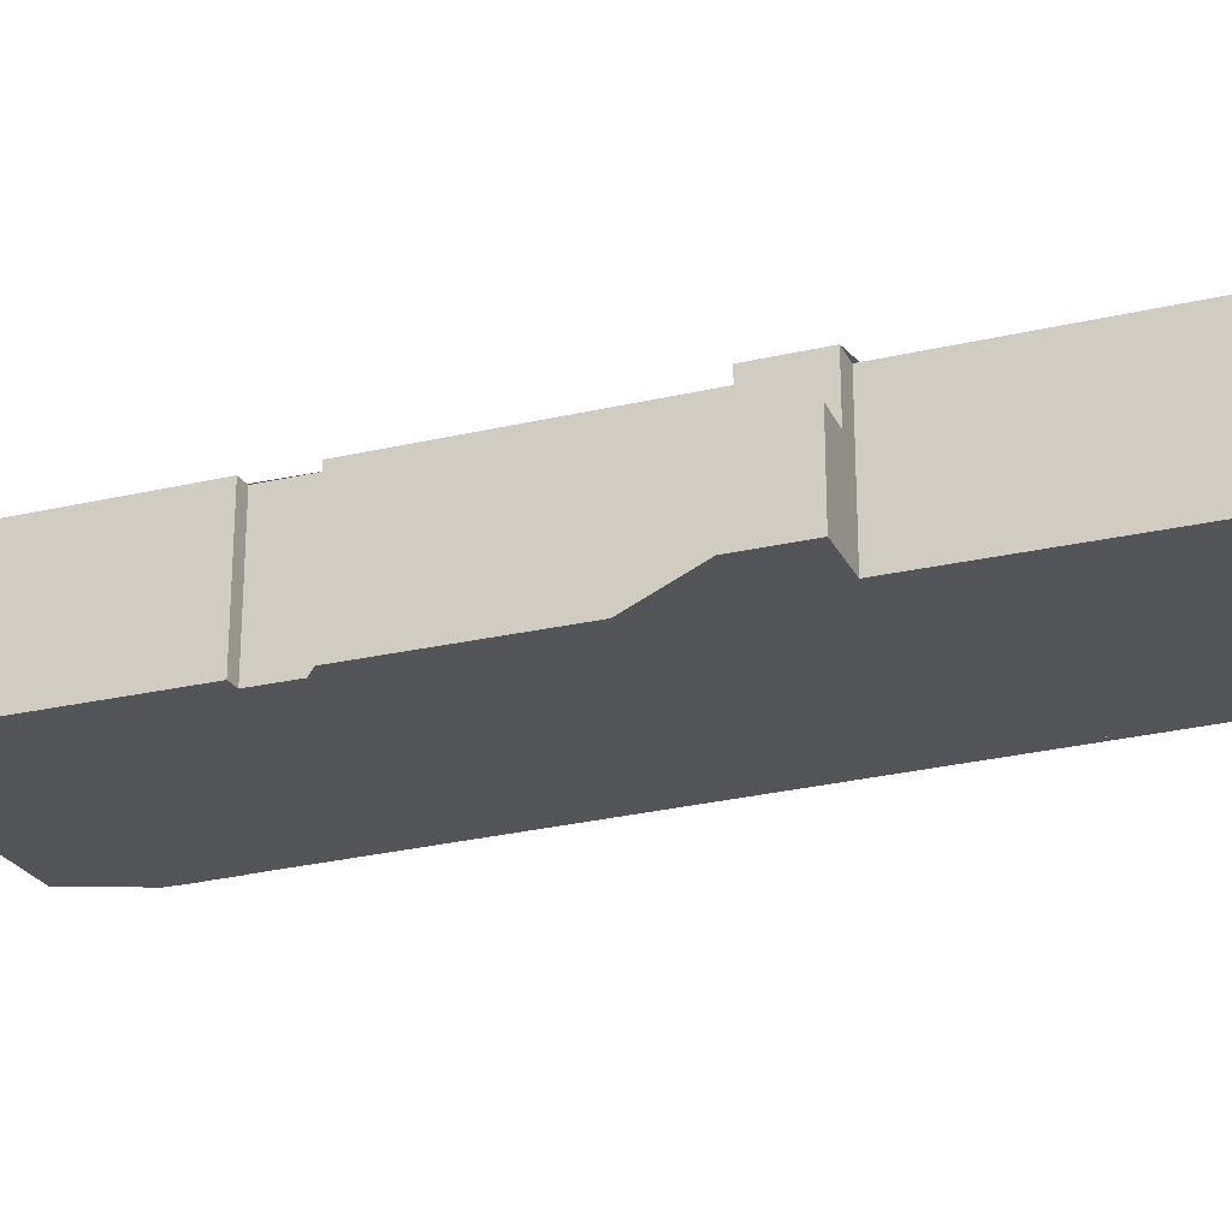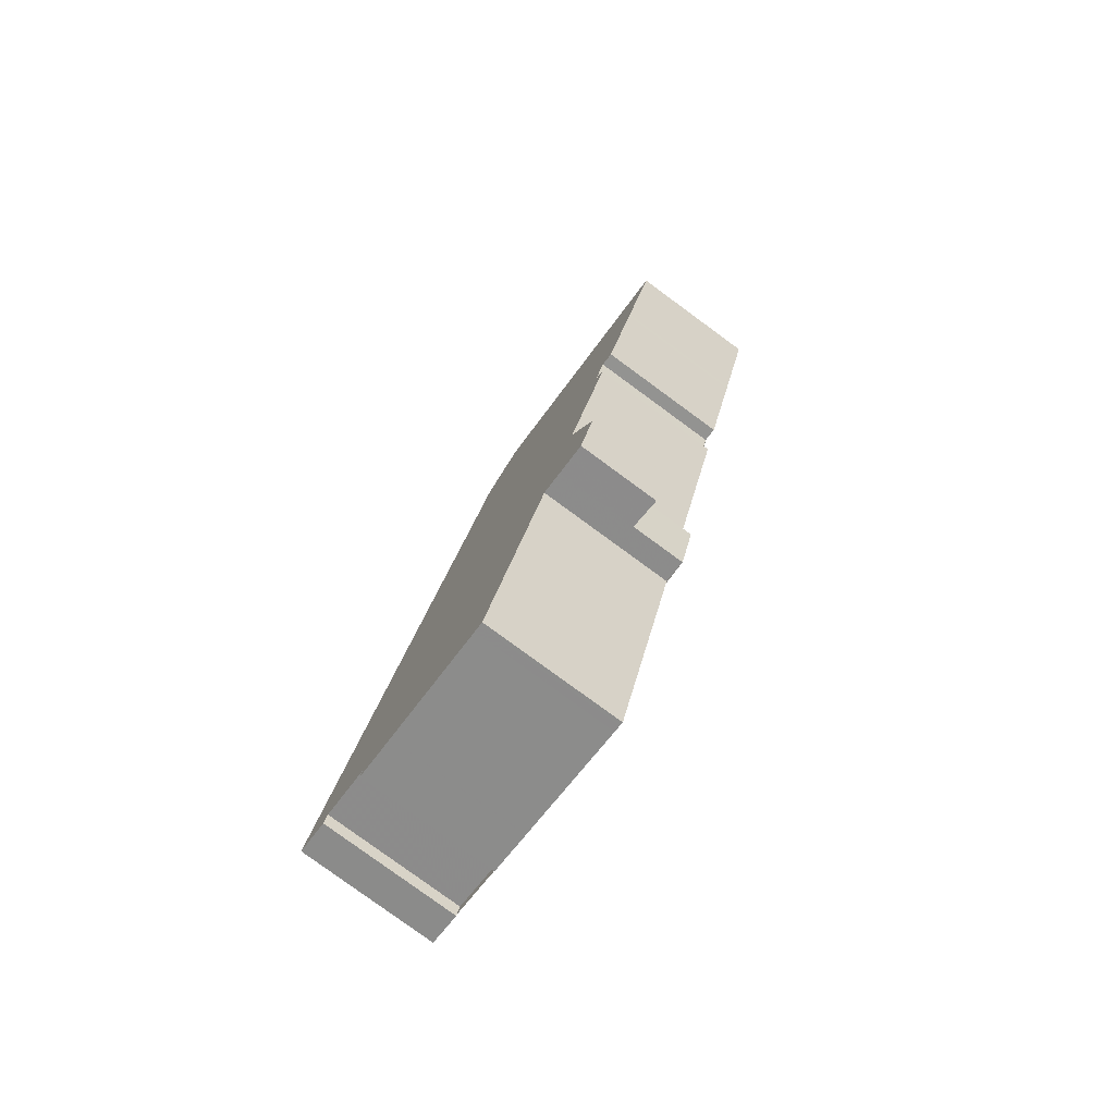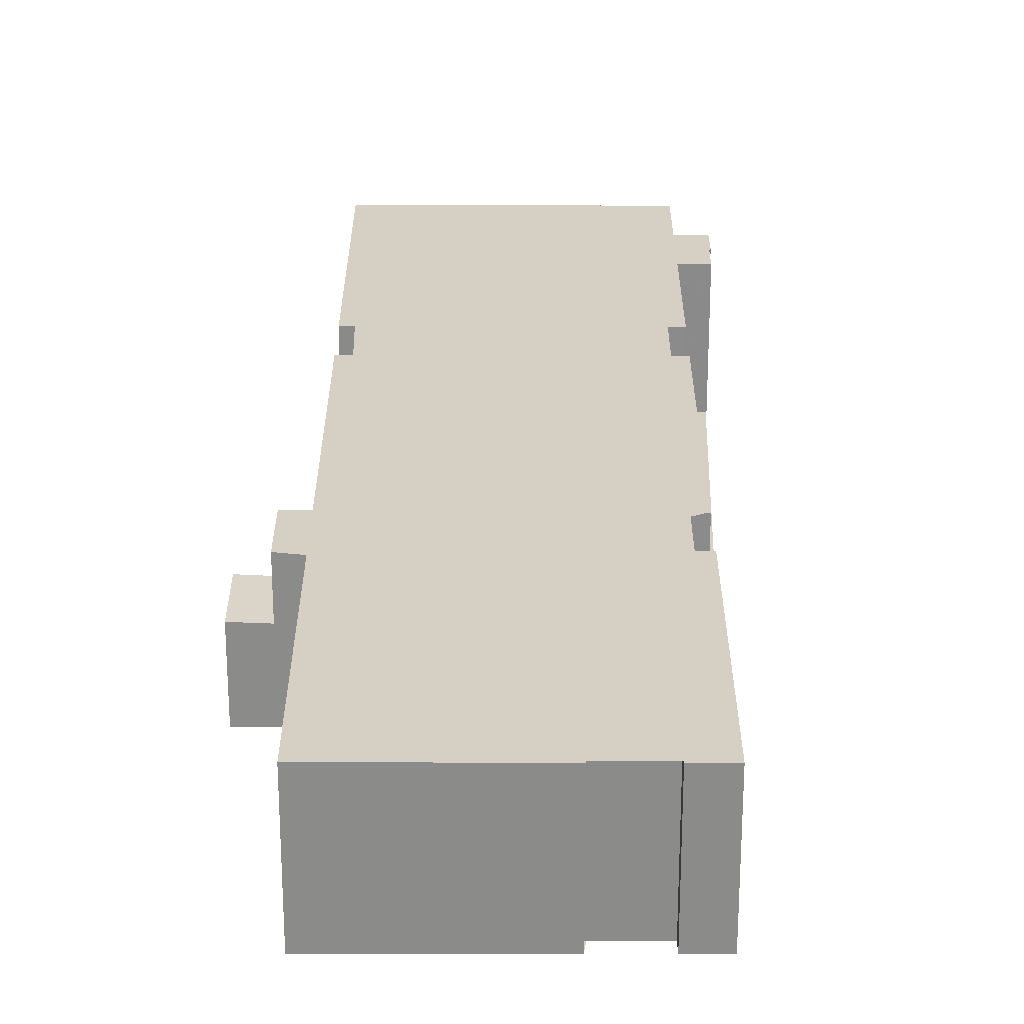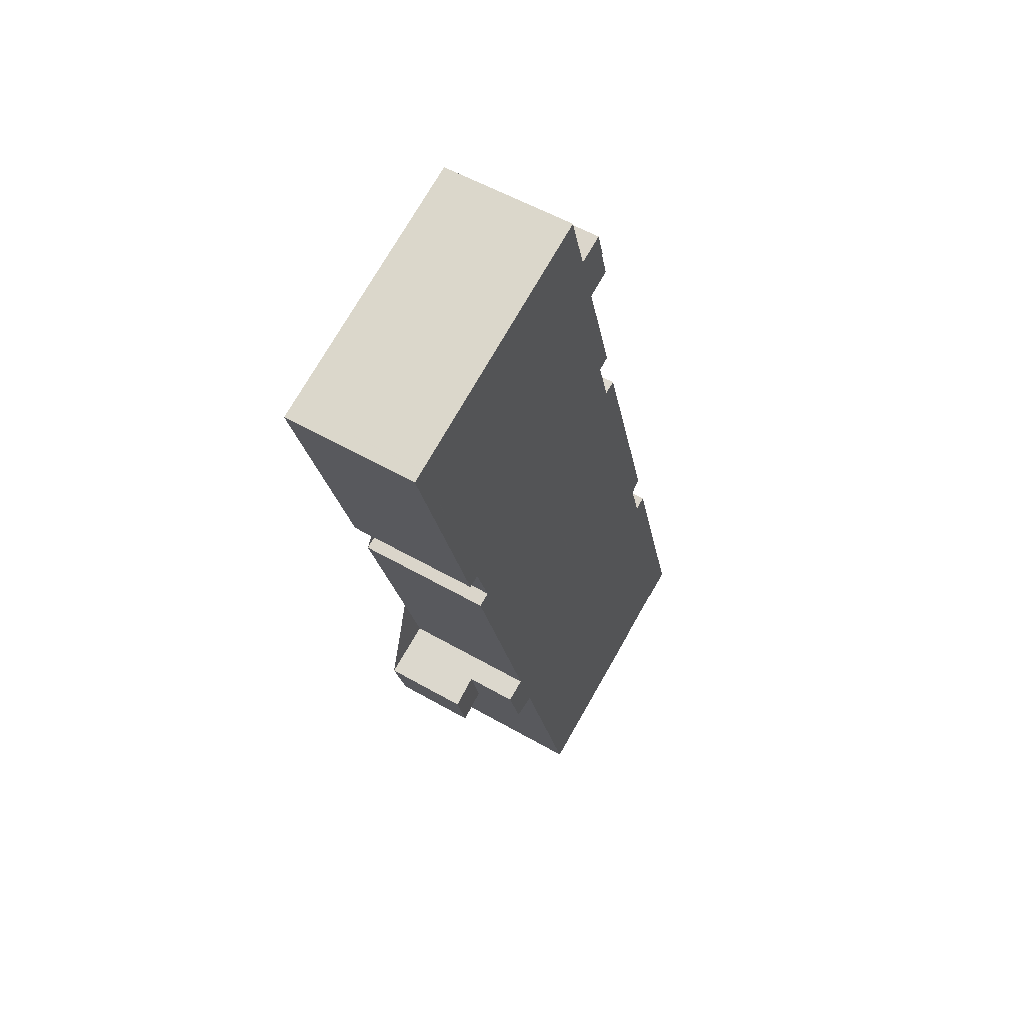
<metadata>
{"format":"obj","ext":"obj","renderer":"f3d","projection":"perspective","resolution":1024,"background":"white","views":[{"elev":-24.5,"azim":-51.8,"up":"+Z"},{"elev":-80.0,"azim":-126.2,"up":"+Y"},{"elev":26.3,"azim":17.1,"up":"+Z"},{"elev":54.1,"azim":-58.5,"up":"+Y"}]}
</metadata>
<code>
v -388.1 -2781 4.718
v -387.1 -2780 4.715
v -386.8 -2782 4.715
v -386.8 -2782 4.715
v -386.5 -2783 4.715
v -387.4 -2783 4.719
v -386 -2788 4.72
v -386.5 -2788 4.721
v -385.9 -2790 4.722
v -385.4 -2789 4.72
v -382.6 -2799 4.722
v -383.1 -2799 4.724
v -382.5 -2801 4.724
v -382 -2800 4.723
v -379.2 -2810 4.725
v -380.4 -2810 4.729
v -380.6 -2810 4.729
v -382.5 -2810 4.735
v -382.3 -2811 4.735
v -388.4 -2812 4.755
v -391.2 -2803 4.753
v -391.8 -2801 4.752
v -394.6 -2792 4.75
v -394.1 -2792 4.749
v -394.7 -2790 4.748
v -395.2 -2790 4.75
v -398 -2781 4.748
v -388.8 -2778 4.717
v -393.1 -2804 2.897
v -393.7 -2802 2.997
v -386.5 -2788 4.721
v -395.3 -2790 4.75
v -386.9 -2812 4.75
v -392.8 -2789 4.742
v -395.2 -2780 4.738
v -379.4 -2810 4.725
v -382.2 -2801 4.723
v -382.7 -2799 4.723
v -385.5 -2789 4.72
v -386.1 -2788 4.72
v -388.9 -2778 4.718
v -392.6 -2802 4.755
v -392 -2804 4.756
v -392 -2804 3.939
v -392.6 -2802 3.954
v -392.6 -2802 2.949
v -392 -2804 2.849
v -388.3 -2812 4.755
v -394.5 -2792 4.75
v -395.1 -2790 4.749
v -395.1 -2790 4.749
v -397.9 -2781 4.747
v -383.9 -2811 4.74
v -390.6 -2789 4.735
v -393.4 -2780 4.733
v -397.9 -2781 4.747
v -398 -2781 4.748
v -393.4 -2780 4.733
v -395.1 -2780 4.738
v -388.8 -2778 4.718
v -388.9 -2778 4.718
v -386.9 -2783 4.717
v -387.6 -2781 4.716
v -396.6 -2786 4.749
v -396.5 -2786 4.748
v -393.9 -2785 4.74
v -392 -2784 4.734
v -386.8 -2783 4.717
v -386.5 -2783 4.715
v -387.5 -2783 4.719
v -387.4 -2783 4.719
v -396.6 -2786 4.749
v -396.5 -2786 4.748
v -394 -2785 4.74
v -392 -2784 4.734
v -386.9 -2783 4.717
v -386.5 -2783 4.715
v -387.5 -2783 4.719
v -392.1 -2784 4.734
v -392.2 -2784 4.734
v -393.5 -2780 4.733
v -383.9 -2811 4.74
v -390.7 -2789 4.735
v -393.5 -2780 4.733
v -392.2 -2792 4.743
v -390.1 -2791 4.736
v -390 -2791 4.735
v -394.1 -2792 4.749
v -385.5 -2790 4.72
v -385.4 -2789 4.72
v -394.8 -2790 4.748
v -394.8 -2790 4.748
v -396.2 -2786 4.747
v -396.2 -2785 4.747
v -397.6 -2781 4.746
v -388 -2812 4.754
v -394.2 -2792 4.749
v -397.6 -2781 4.746
v -394.8 -2790 4.749
v -394.9 -2790 4.748
v -396.2 -2786 4.747
v -396.2 -2785 4.747
v -396.7 -2784 4.747
v -388 -2812 4.754
v -394.2 -2792 4.749
v -397.5 -2781 4.746
v -397.6 -2781 4.746
v -392.8 -2797 4.75
v -392.8 -2797 4.75
v -393.1 -2797 4.751
v -391.1 -2796 4.744
v -388.8 -2795 4.737
v -393.2 -2797 4.751
v -388.7 -2795 4.736
v -384.2 -2794 4.721
v -384.1 -2794 4.721
v -391.4 -2801 4.751
v -391.4 -2801 4.751
v -391.7 -2801 4.752
v -389.9 -2801 4.746
v -387.3 -2800 4.738
v -393.7 -2802 2.997
v -393.2 -2802 2.972
v -391.8 -2801 4.752
v -387.3 -2800 4.737
v -382.8 -2798 4.723
v -382.7 -2798 4.722
v -392 -2804 2.849
v -392.6 -2802 2.949
v -392 -2804 4.756
v -392.6 -2802 4.755
v -393.6 -2802 2.99
v -393.6 -2802 2.99
v -392.9 -2804 2.89
v -390.7 -2803 4.752
v -390.7 -2803 4.752
v -391 -2804 4.753
v -389.3 -2803 4.747
v -386.6 -2802 4.738
v -391.1 -2804 4.753
v -386.5 -2802 4.738
v -382 -2801 4.723
v -381.9 -2801 4.723
v -389.4 -2808 4.753
v -389.3 -2808 4.753
v -389.6 -2808 4.754
v -388.1 -2808 4.748
v -385.3 -2807 4.739
v -389.8 -2808 4.754
v -385.2 -2807 4.739
v -380.7 -2805 4.724
v -380.6 -2805 4.724
v -388.1 -2812 4.754
v -388 -2812 4.754
v -388.3 -2812 4.755
v -386.9 -2812 4.75
v -383.9 -2811 4.74
v -388.4 -2812 4.755
v -383.9 -2811 4.74
v -379.4 -2810 4.725
v -379.3 -2810 4.725
v -382.4 -2811 4.735
v -380.4 -2810 4.729
v -387.6 -2781 4.716
v -388.1 -2781 4.718
v -388.1 -2781 0
v -387.6 -2781 0
v -386.8 -2782 4.715
v -387.1 -2780 4.715
v -387.1 -2780 0
v -386.8 -2782 0
v -386.8 -2782 4.715
v -386.8 -2782 4.715
v -386.8 -2782 0
v -386.8 -2782 0
v -386.5 -2783 4.715
v -386.8 -2782 4.715
v -386.8 -2782 0
v -386.5 -2783 0
v -386.8 -2783 4.717
v -386.5 -2783 4.715
v -386.5 -2783 0
v -386.8 -2783 0
v -387.4 -2783 4.719
v -387.4 -2783 4.719
v -387.4 -2783 0
v -387.4 -2783 -8.882e-16
v -386.1 -2788 4.72
v -386 -2788 4.72
v -386 -2788 0
v -386.1 -2788 0
v -386.5 -2788 4.721
v -386.5 -2788 4.721
v -386.5 -2788 8.882e-16
v -386.5 -2788 0
v -385.5 -2789 4.72
v -385.9 -2790 4.722
v -385.9 -2790 0
v -385.5 -2789 0
v -385.4 -2789 4.72
v -385.4 -2789 4.72
v -385.4 -2789 0
v -385.4 -2789 0
v -382.7 -2799 4.723
v -382.6 -2799 4.722
v -382.6 -2799 0
v -382.7 -2799 0
v -382.5 -2801 4.724
v -383.1 -2799 4.724
v -383.1 -2799 0
v -382.5 -2801 0
v -382.2 -2801 4.723
v -382.5 -2801 4.724
v -382.5 -2801 0
v -382.2 -2801 0
v -381.9 -2801 4.723
v -382 -2800 4.723
v -382 -2800 0
v -381.9 -2801 0
v -379.4 -2810 4.725
v -379.2 -2810 4.725
v -379.2 -2810 0
v -379.4 -2810 0
v -380.4 -2810 4.729
v -380.4 -2810 4.729
v -380.4 -2810 0
v -380.4 -2810 0
v -382.5 -2810 4.735
v -380.6 -2810 4.729
v -380.6 -2810 0
v -382.5 -2810 0
v -382.4 -2811 4.735
v -382.5 -2810 4.735
v -382.5 -2810 0
v -382.4 -2811 0
v -383.9 -2811 4.74
v -382.3 -2811 4.735
v -382.3 -2811 0
v -383.9 -2811 0
v -388.4 -2812 4.755
v -388.4 -2812 4.755
v -388.4 -2812 0
v -388.4 -2812 0
v -392 -2804 4.756
v -391.2 -2803 4.753
v -391.2 -2803 0
v -392 -2804 0
v -391.8 -2801 4.752
v -391.8 -2801 4.752
v -391.8 -2801 0
v -391.8 -2801 8.882e-16
v -394.5 -2792 4.75
v -394.6 -2792 4.75
v -394.6 -2792 0
v -394.5 -2792 0
v -394.1 -2792 4.749
v -394.1 -2792 4.749
v -394.1 -2792 0
v -394.1 -2792 0
v -394.8 -2790 4.748
v -394.7 -2790 4.748
v -394.7 -2790 0
v -394.8 -2790 0
v -395.3 -2790 4.75
v -395.2 -2790 4.75
v -395.2 -2790 0
v -395.3 -2790 0
v -397.9 -2781 4.747
v -398 -2781 4.748
v -398 -2781 0
v -397.9 -2781 0
v -388.8 -2778 4.718
v -388.8 -2778 4.717
v -388.8 -2778 0
v -388.8 -2778 0
v -393.7 -2802 2.997
v -393.1 -2804 2.897
v -393.1 -2804 -4.441e-16
v -393.7 -2802 4.441e-16
v -393.6 -2802 2.99
v -393.7 -2802 2.997
v -393.7 -2802 0
v -393.6 -2802 -4.441e-16
v -385.9 -2790 4.722
v -386.5 -2788 4.721
v -386.5 -2788 0
v -385.9 -2790 0
v -396.6 -2786 4.749
v -395.3 -2790 4.75
v -395.3 -2790 0
v -396.6 -2786 0
v -388 -2812 4.754
v -386.9 -2812 4.75
v -386.9 -2812 0
v -388 -2812 0
v -393.5 -2780 4.733
v -395.2 -2780 4.738
v -395.2 -2780 0
v -393.5 -2780 0
v -380.4 -2810 4.729
v -379.4 -2810 4.725
v -379.4 -2810 0
v -380.4 -2810 0
v -382 -2800 4.723
v -382.2 -2801 4.723
v -382.2 -2801 0
v -382 -2800 0
v -383.1 -2799 4.724
v -382.7 -2799 4.723
v -382.7 -2799 0
v -383.1 -2799 0
v -385.4 -2789 4.72
v -385.5 -2789 4.72
v -385.5 -2789 0
v -385.4 -2789 0
v -386.5 -2788 4.721
v -386.1 -2788 4.72
v -386.1 -2788 0
v -386.5 -2788 8.882e-16
v -388.8 -2778 4.717
v -388.9 -2778 4.718
v -388.9 -2778 0
v -388.8 -2778 0
v -388.4 -2812 4.755
v -388.3 -2812 4.755
v -388.3 -2812 0
v -388.4 -2812 0
v -394.2 -2792 4.749
v -394.5 -2792 4.75
v -394.5 -2792 0
v -394.2 -2792 0
v -395.2 -2790 4.75
v -395.1 -2790 4.749
v -395.1 -2790 0
v -395.2 -2790 0
v -397.6 -2781 4.746
v -397.9 -2781 4.747
v -397.9 -2781 0
v -397.6 -2781 0
v -383.9 -2811 4.74
v -383.9 -2811 4.74
v -383.9 -2811 0
v -383.9 -2811 0
v -388.9 -2778 4.718
v -393.4 -2780 4.733
v -393.4 -2780 0
v -388.9 -2778 0
v -398 -2781 4.748
v -398 -2781 4.748
v -398 -2781 0
v -398 -2781 0
v -388.1 -2781 4.718
v -388.8 -2778 4.718
v -388.8 -2778 0
v -388.1 -2781 0
v -387.4 -2783 4.719
v -386.9 -2783 4.717
v -386.9 -2783 0
v -387.4 -2783 0
v -387.1 -2780 4.715
v -387.6 -2781 4.716
v -387.6 -2781 0
v -387.1 -2780 0
v -396.6 -2786 4.749
v -396.6 -2786 4.749
v -396.6 -2786 0
v -396.6 -2786 0
v -386.9 -2783 4.717
v -386.8 -2783 4.717
v -386.8 -2783 0
v -386.9 -2783 0
v -386.5 -2783 4.715
v -386.5 -2783 4.715
v -386.5 -2783 8.882e-16
v -386.5 -2783 0
v -386 -2788 4.72
v -387.4 -2783 4.719
v -387.4 -2783 -8.882e-16
v -386 -2788 0
v -398 -2781 4.748
v -396.6 -2786 4.749
v -396.6 -2786 0
v -398 -2781 0
v -386.5 -2783 4.715
v -386.5 -2783 4.715
v -386.5 -2783 0
v -386.5 -2783 8.882e-16
v -386.9 -2812 4.75
v -383.9 -2811 4.74
v -383.9 -2811 0
v -386.9 -2812 0
v -393.4 -2780 4.733
v -393.5 -2780 4.733
v -393.5 -2780 0
v -393.4 -2780 0
v -394.7 -2790 4.748
v -394.1 -2792 4.749
v -394.1 -2792 0
v -394.7 -2790 0
v -384.1 -2794 4.721
v -385.4 -2789 4.72
v -385.4 -2789 0
v -384.1 -2794 0
v -394.8 -2790 4.749
v -394.8 -2790 4.748
v -394.8 -2790 0
v -394.8 -2790 0
v -388 -2812 4.754
v -388 -2812 4.754
v -388 -2812 0
v -388 -2812 0
v -394.1 -2792 4.749
v -394.2 -2792 4.749
v -394.2 -2792 0
v -394.1 -2792 0
v -397.6 -2781 4.746
v -397.6 -2781 4.746
v -397.6 -2781 0
v -397.6 -2781 0
v -395.1 -2790 4.749
v -394.8 -2790 4.749
v -394.8 -2790 0
v -395.1 -2790 0
v -388.3 -2812 4.755
v -388 -2812 4.754
v -388 -2812 0
v -388.3 -2812 0
v -394.2 -2792 4.749
v -394.2 -2792 4.749
v -394.2 -2792 0
v -394.2 -2792 0
v -395.2 -2780 4.738
v -397.6 -2781 4.746
v -397.6 -2781 0
v -395.2 -2780 0
v -394.6 -2792 4.75
v -393.2 -2797 4.751
v -393.2 -2797 8.882e-16
v -394.6 -2792 0
v -382.7 -2798 4.722
v -384.1 -2794 4.721
v -384.1 -2794 0
v -382.7 -2798 0
v -393.7 -2802 2.997
v -393.7 -2802 2.997
v -393.7 -2802 4.441e-16
v -393.7 -2802 0
v -392.6 -2802 2.949
v -393.2 -2802 2.972
v -393.2 -2802 4.441e-16
v -392.6 -2802 0
v -393.2 -2797 4.751
v -391.8 -2801 4.752
v -391.8 -2801 8.882e-16
v -393.2 -2797 8.882e-16
v -382.6 -2799 4.722
v -382.7 -2798 4.722
v -382.7 -2798 0
v -382.6 -2799 0
v -392.9 -2804 2.89
v -392 -2804 2.849
v -392 -2804 0
v -392.9 -2804 4.441e-16
v -391.8 -2801 4.752
v -392.6 -2802 4.755
v -392.6 -2802 0
v -391.8 -2801 0
v -393.2 -2802 2.972
v -393.6 -2802 2.99
v -393.6 -2802 -4.441e-16
v -393.2 -2802 4.441e-16
v -393.1 -2804 2.897
v -392.9 -2804 2.89
v -392.9 -2804 4.441e-16
v -393.1 -2804 -4.441e-16
v -391.2 -2803 4.753
v -391.1 -2804 4.753
v -391.1 -2804 0
v -391.2 -2803 0
v -380.6 -2805 4.724
v -381.9 -2801 4.723
v -381.9 -2801 0
v -380.6 -2805 0
v -391.1 -2804 4.753
v -389.8 -2808 4.754
v -389.8 -2808 0
v -391.1 -2804 0
v -379.3 -2810 4.725
v -380.6 -2805 4.724
v -380.6 -2805 0
v -379.3 -2810 0
v -389.8 -2808 4.754
v -388.4 -2812 4.755
v -388.4 -2812 0
v -389.8 -2808 0
v -379.2 -2810 4.725
v -379.3 -2810 4.725
v -379.3 -2810 0
v -379.2 -2810 0
v -382.3 -2811 4.735
v -382.4 -2811 4.735
v -382.4 -2811 0
v -382.3 -2811 0
v -380.6 -2810 4.729
v -380.4 -2810 4.729
v -380.4 -2810 0
v -380.6 -2810 0
v -388.1 -2781 0
v -387.1 -2780 0
v -386.8 -2782 0
v -386.8 -2782 0
v -386.5 -2783 0
v -387.4 -2783 0
v -386 -2788 0
v -386.5 -2788 0
v -385.9 -2790 0
v -385.4 -2789 0
v -382.6 -2799 0
v -383.1 -2799 0
v -382.5 -2801 0
v -382 -2800 0
v -379.2 -2810 0
v -380.4 -2810 0
v -380.6 -2810 0
v -382.5 -2810 0
v -382.3 -2811 0
v -388.4 -2812 0
v -391.2 -2803 0
v -393.1 -2804 0
v -393.7 -2802 0
v -391.8 -2801 0
v -394.6 -2792 0
v -394.1 -2792 0
v -394.7 -2790 0
v -395.2 -2790 0
v -398 -2781 0
v -388.8 -2778 0
f 61 41 28 60
f 161 15 36 160
f 156 33 96 154
f 107 35 59 106
f 127 11 38 126
f 162 19 53 159
f 58 55 41 61
f 44 43 42 45
f 47 44 45 46
f 155 48 20 158
f 50 26 32 51
f 57 27 52 56
f 159 53 82 157
f 84 55 58 81
f 65 51 32 64
f 79 67 54 83
f 69 5 68
f 93 66 34 92
f 70 40 8 31 54 67
f 71 7 40 70
f 73 65 64 72
f 80 75 67 79
f 77 69 68 62 76
f 94 74 66 93
f 78 70 67 75
f 76 62 6 71 70 78
f 72 57 56 73
f 81 58 75 80
f 76 63 2 3 4 77
f 106 59 74 94 103
f 75 58 61 78
f 78 61 60 1 63 76
f 79 66 74 80
f 80 74 59 81
f 157 82 33 156
f 81 59 35 84
f 83 34 66 79
f 85 34 83 86
f 86 83 54 87
f 92 34 85 88 25 91
f 89 39 10 90
f 87 54 31 9 39 89
f 100 92 91 99
f 102 94 93 101
f 103 94 102
f 101 93 92 100
f 154 96 104 153
f 95 56 52 98
f 99 50 51 100
f 101 65 73 102
f 102 73 56 95 103
f 100 51 65 101
f 153 104 48 155
f 103 95 106
f 106 95 98 107
f 108 105 97 109
f 110 49 105 108
f 111 85 86 112
f 113 23 49 110
f 112 86 87 114
f 109 97 24 88 85 111
f 115 89 90 116
f 114 87 89 115
f 117 108 109 118
f 119 110 108 117
f 120 111 112 121
f 133 123 132
f 124 113 110 119
f 121 112 114 125
f 118 109 111 120
f 126 115 116 127
f 125 114 115 126
f 132 123 129 128 134
f 132 122 30 133
f 134 29 122 132
f 135 117 118 136
f 137 119 117 135
f 138 120 121 139
f 140 21 130 131 22 124 119 137
f 139 121 125 141
f 142 37 14 143
f 136 118 120 138
f 141 125 126 38 12 13 37 142
f 144 135 136 145
f 146 137 135 144
f 147 138 139 148
f 149 140 137 146
f 148 139 141 150
f 151 142 143 152
f 145 136 138 147
f 150 141 142 151
f 153 144 145 154
f 155 146 144 153
f 156 147 148 157
f 158 149 146 155
f 157 148 150 159
f 160 151 152 161
f 154 145 147 156
f 160 36 16 163
f 163 17 18 162 159 150 151 160
f 165 166 167 164
f 169 170 171 168
f 173 174 175 172
f 177 178 179 176
f 181 182 183 180
f 185 186 187 184
f 189 190 191 188
f 193 194 195 192
f 197 198 199 196
f 201 202 203 200
f 205 206 207 204
f 209 210 211 208
f 213 214 215 212
f 217 218 219 216
f 221 222 223 220
f 225 226 227 224
f 229 230 231 228
f 233 234 235 232
f 237 238 239 236
f 241 242 243 240
f 245 246 247 244
f 249 250 251 248
f 253 254 255 252
f 257 258 259 256
f 261 262 263 260
f 265 266 267 264
f 269 270 271 268
f 273 274 275 272
f 277 278 279 276
f 281 282 283 280
f 285 286 287 284
f 289 290 291 288
f 293 294 295 292
f 297 298 299 296
f 301 302 303 300
f 305 306 307 304
f 309 310 311 308
f 313 314 315 312
f 317 318 319 316
f 321 322 323 320
f 325 326 327 324
f 329 330 331 328
f 333 334 335 332
f 337 338 339 336
f 341 342 343 340
f 345 346 347 344
f 349 350 351 348
f 353 354 355 352
f 357 358 359 356
f 361 362 363 360
f 365 366 367 364
f 369 370 371 368
f 373 374 375 372
f 377 378 379 376
f 381 382 383 380
f 385 386 387 384
f 389 390 391 388
f 393 394 395 392
f 397 398 399 396
f 401 402 403 400
f 405 406 407 404
f 409 410 411 408
f 413 414 415 412
f 417 418 419 416
f 421 422 423 420
f 425 426 427 424
f 429 430 431 428
f 433 434 435 432
f 437 438 439 436
f 441 442 443 440
f 445 446 447 444
f 449 450 451 448
f 453 454 455 452
f 457 458 459 456
f 461 462 463 460
f 465 466 467 464
f 469 470 471 468
f 473 474 475 472
f 477 478 479 476
f 481 482 483 480
f 485 486 487 484
f 489 490 491 488
f 493 494 495 492
f 497 498 499 496
f 501 502 503 500
f 505 506 507 504
f 509 510 511 512 513 514 515 516 517 518 519 520 521 522 523 524 525 526 527 528 529 530 531 532 533 534 535 536 537 508

</code>
